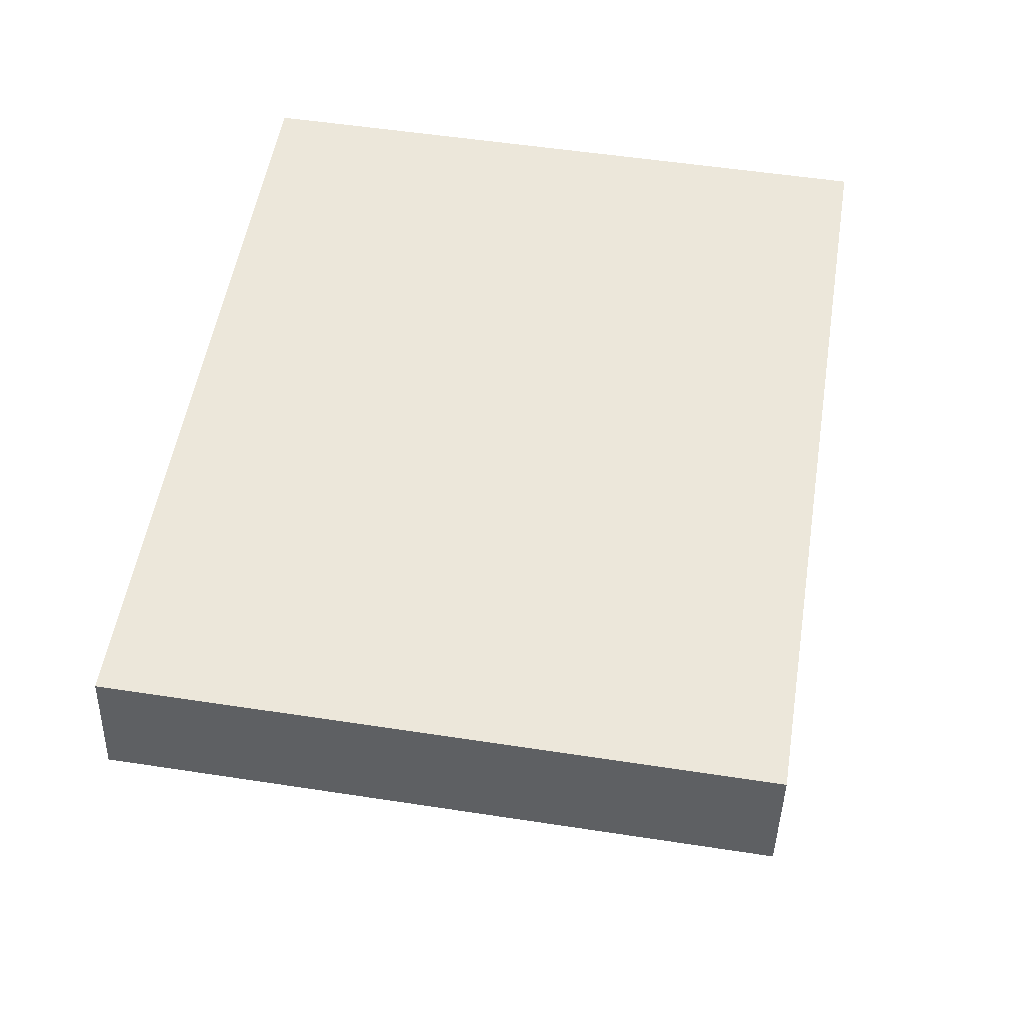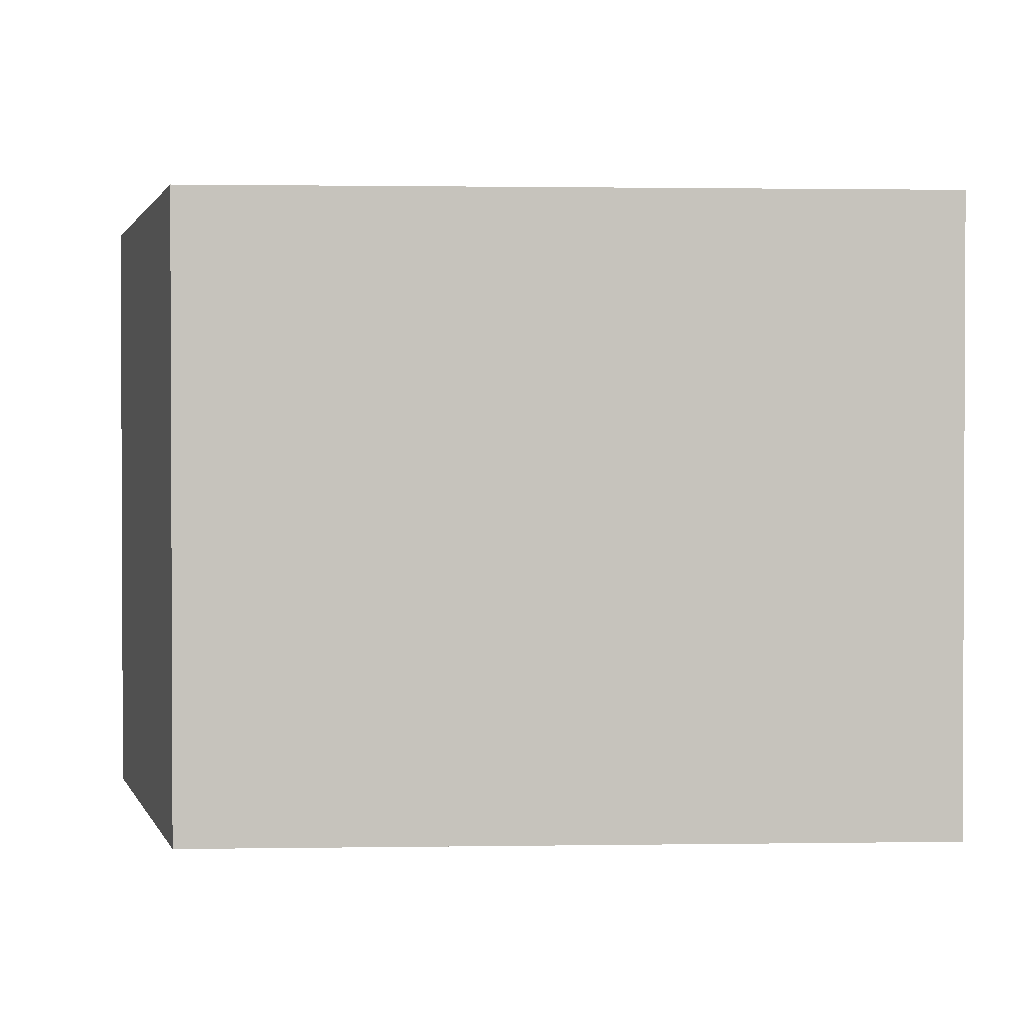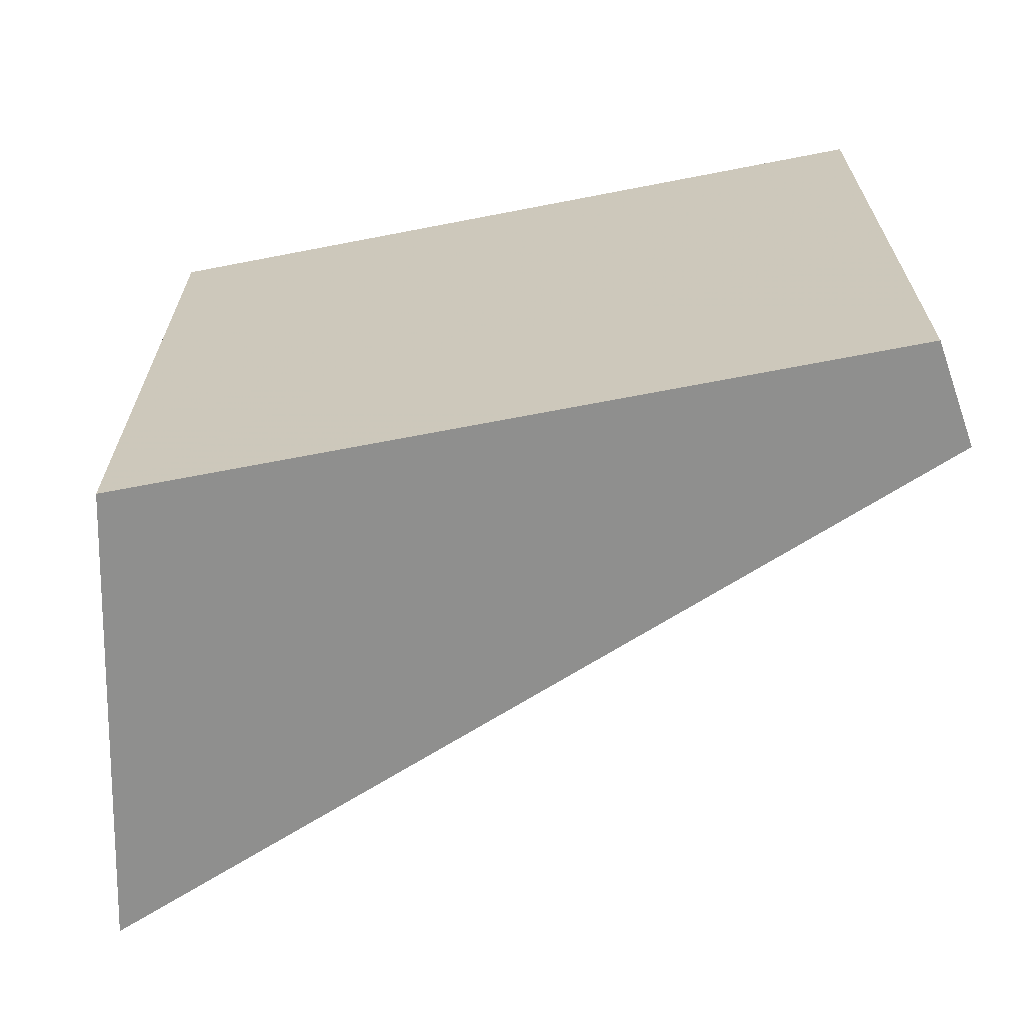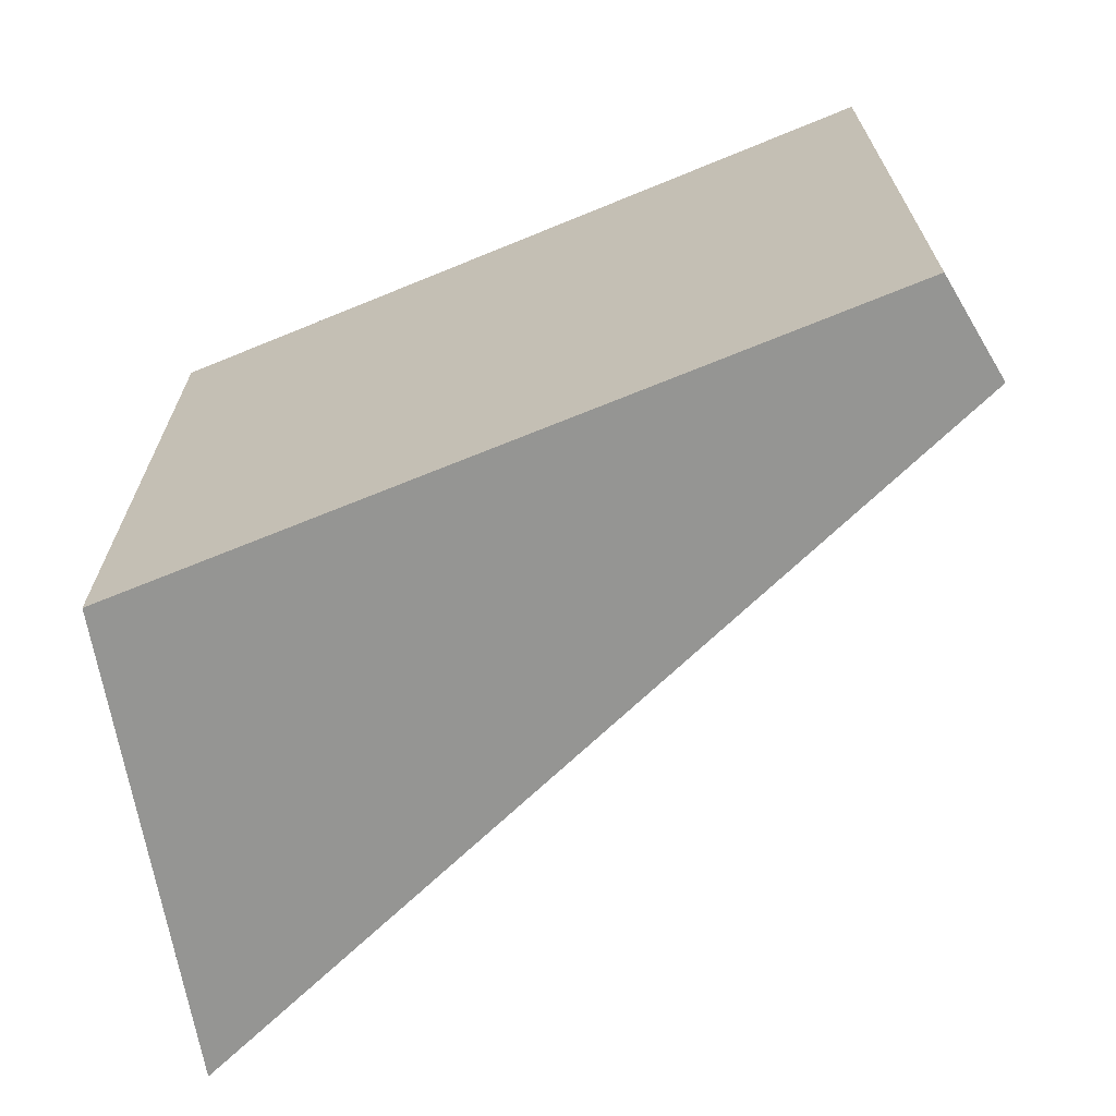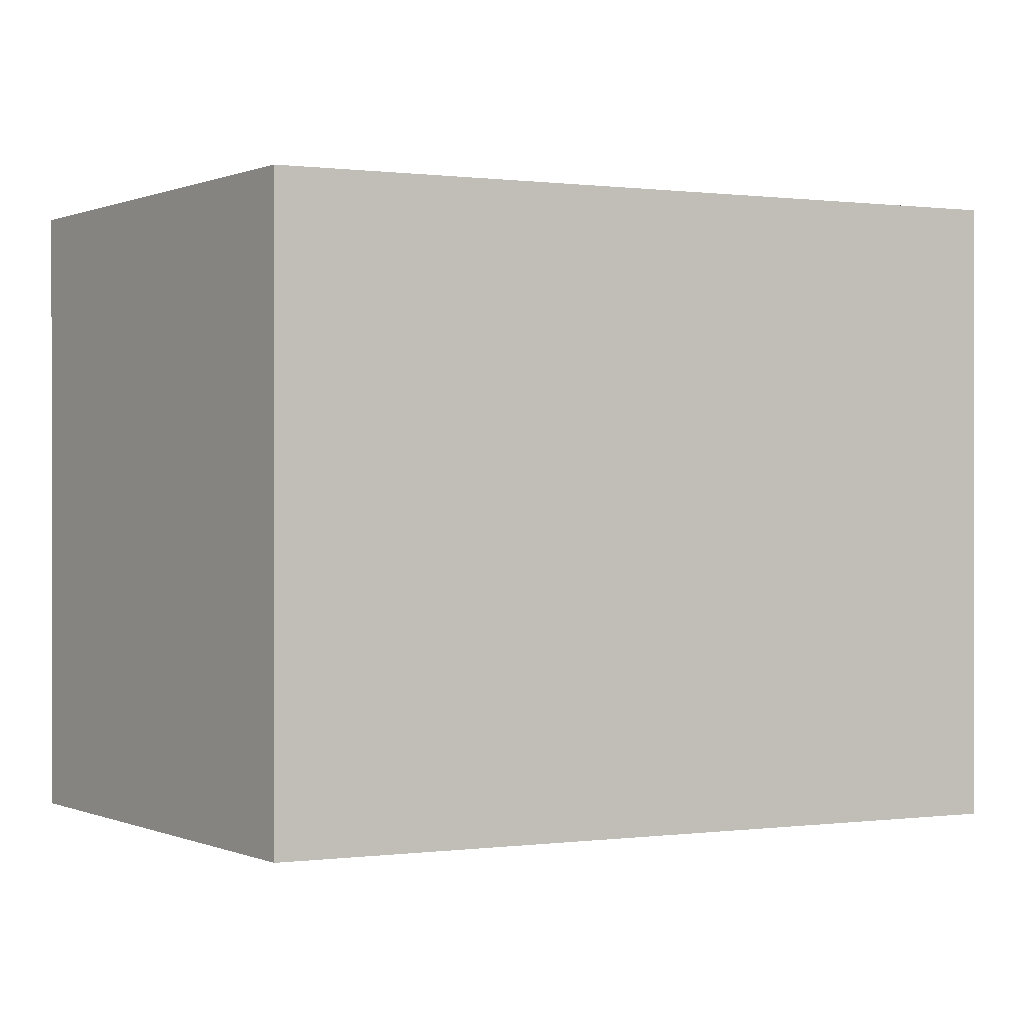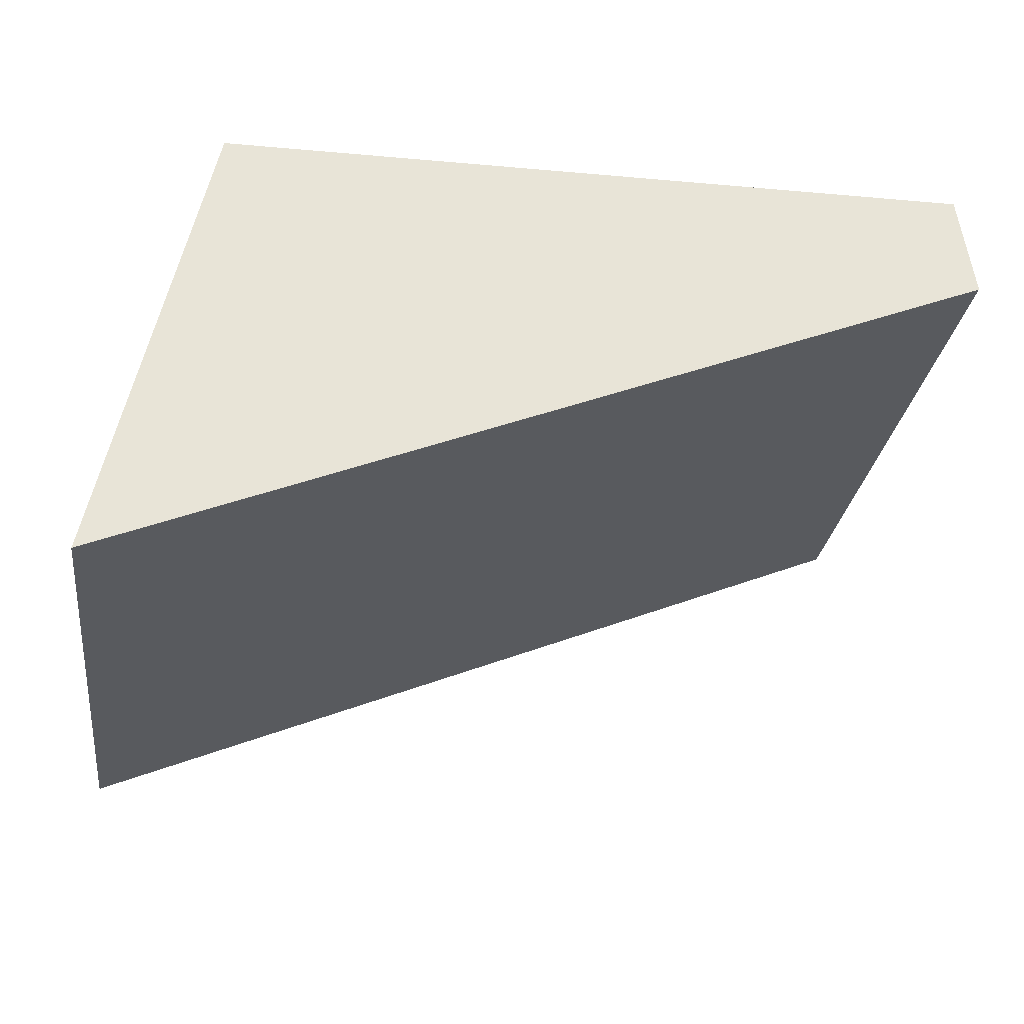
<metadata>
{"format":"obj","ext":"obj","renderer":"f3d","projection":"perspective","resolution":1024,"background":"white","views":[{"elev":53.5,"azim":-80.7,"up":"+Y"},{"elev":1.3,"azim":177.0,"up":"+Z"},{"elev":-65.3,"azim":-168.9,"up":"+Z"},{"elev":-67.3,"azim":-157.6,"up":"+Z"},{"elev":0.3,"azim":156.4,"up":"+Z"},{"elev":-27.7,"azim":172.2,"up":"+Y"}]}
</metadata>
<code>
v -0.07675 0.2829 0.01613
v -0.07675 0.2829 -0.02151
v -0.08309 0.3106 -0.02151
v -0.1285 0.3106 0.01613
v -0.1295 0.3043 0.01613
v -0.08309 0.3106 0.01613
v -0.1295 0.3043 -0.02151
v -0.1285 0.3106 -0.02151
f 1 2 3
f 5 2 1
f 5 1 4
f 6 1 3
f 6 3 4
f 6 4 1
f 7 2 5
f 8 4 3
f 8 3 2
f 8 2 7
f 8 7 5
f 8 5 4

</code>
